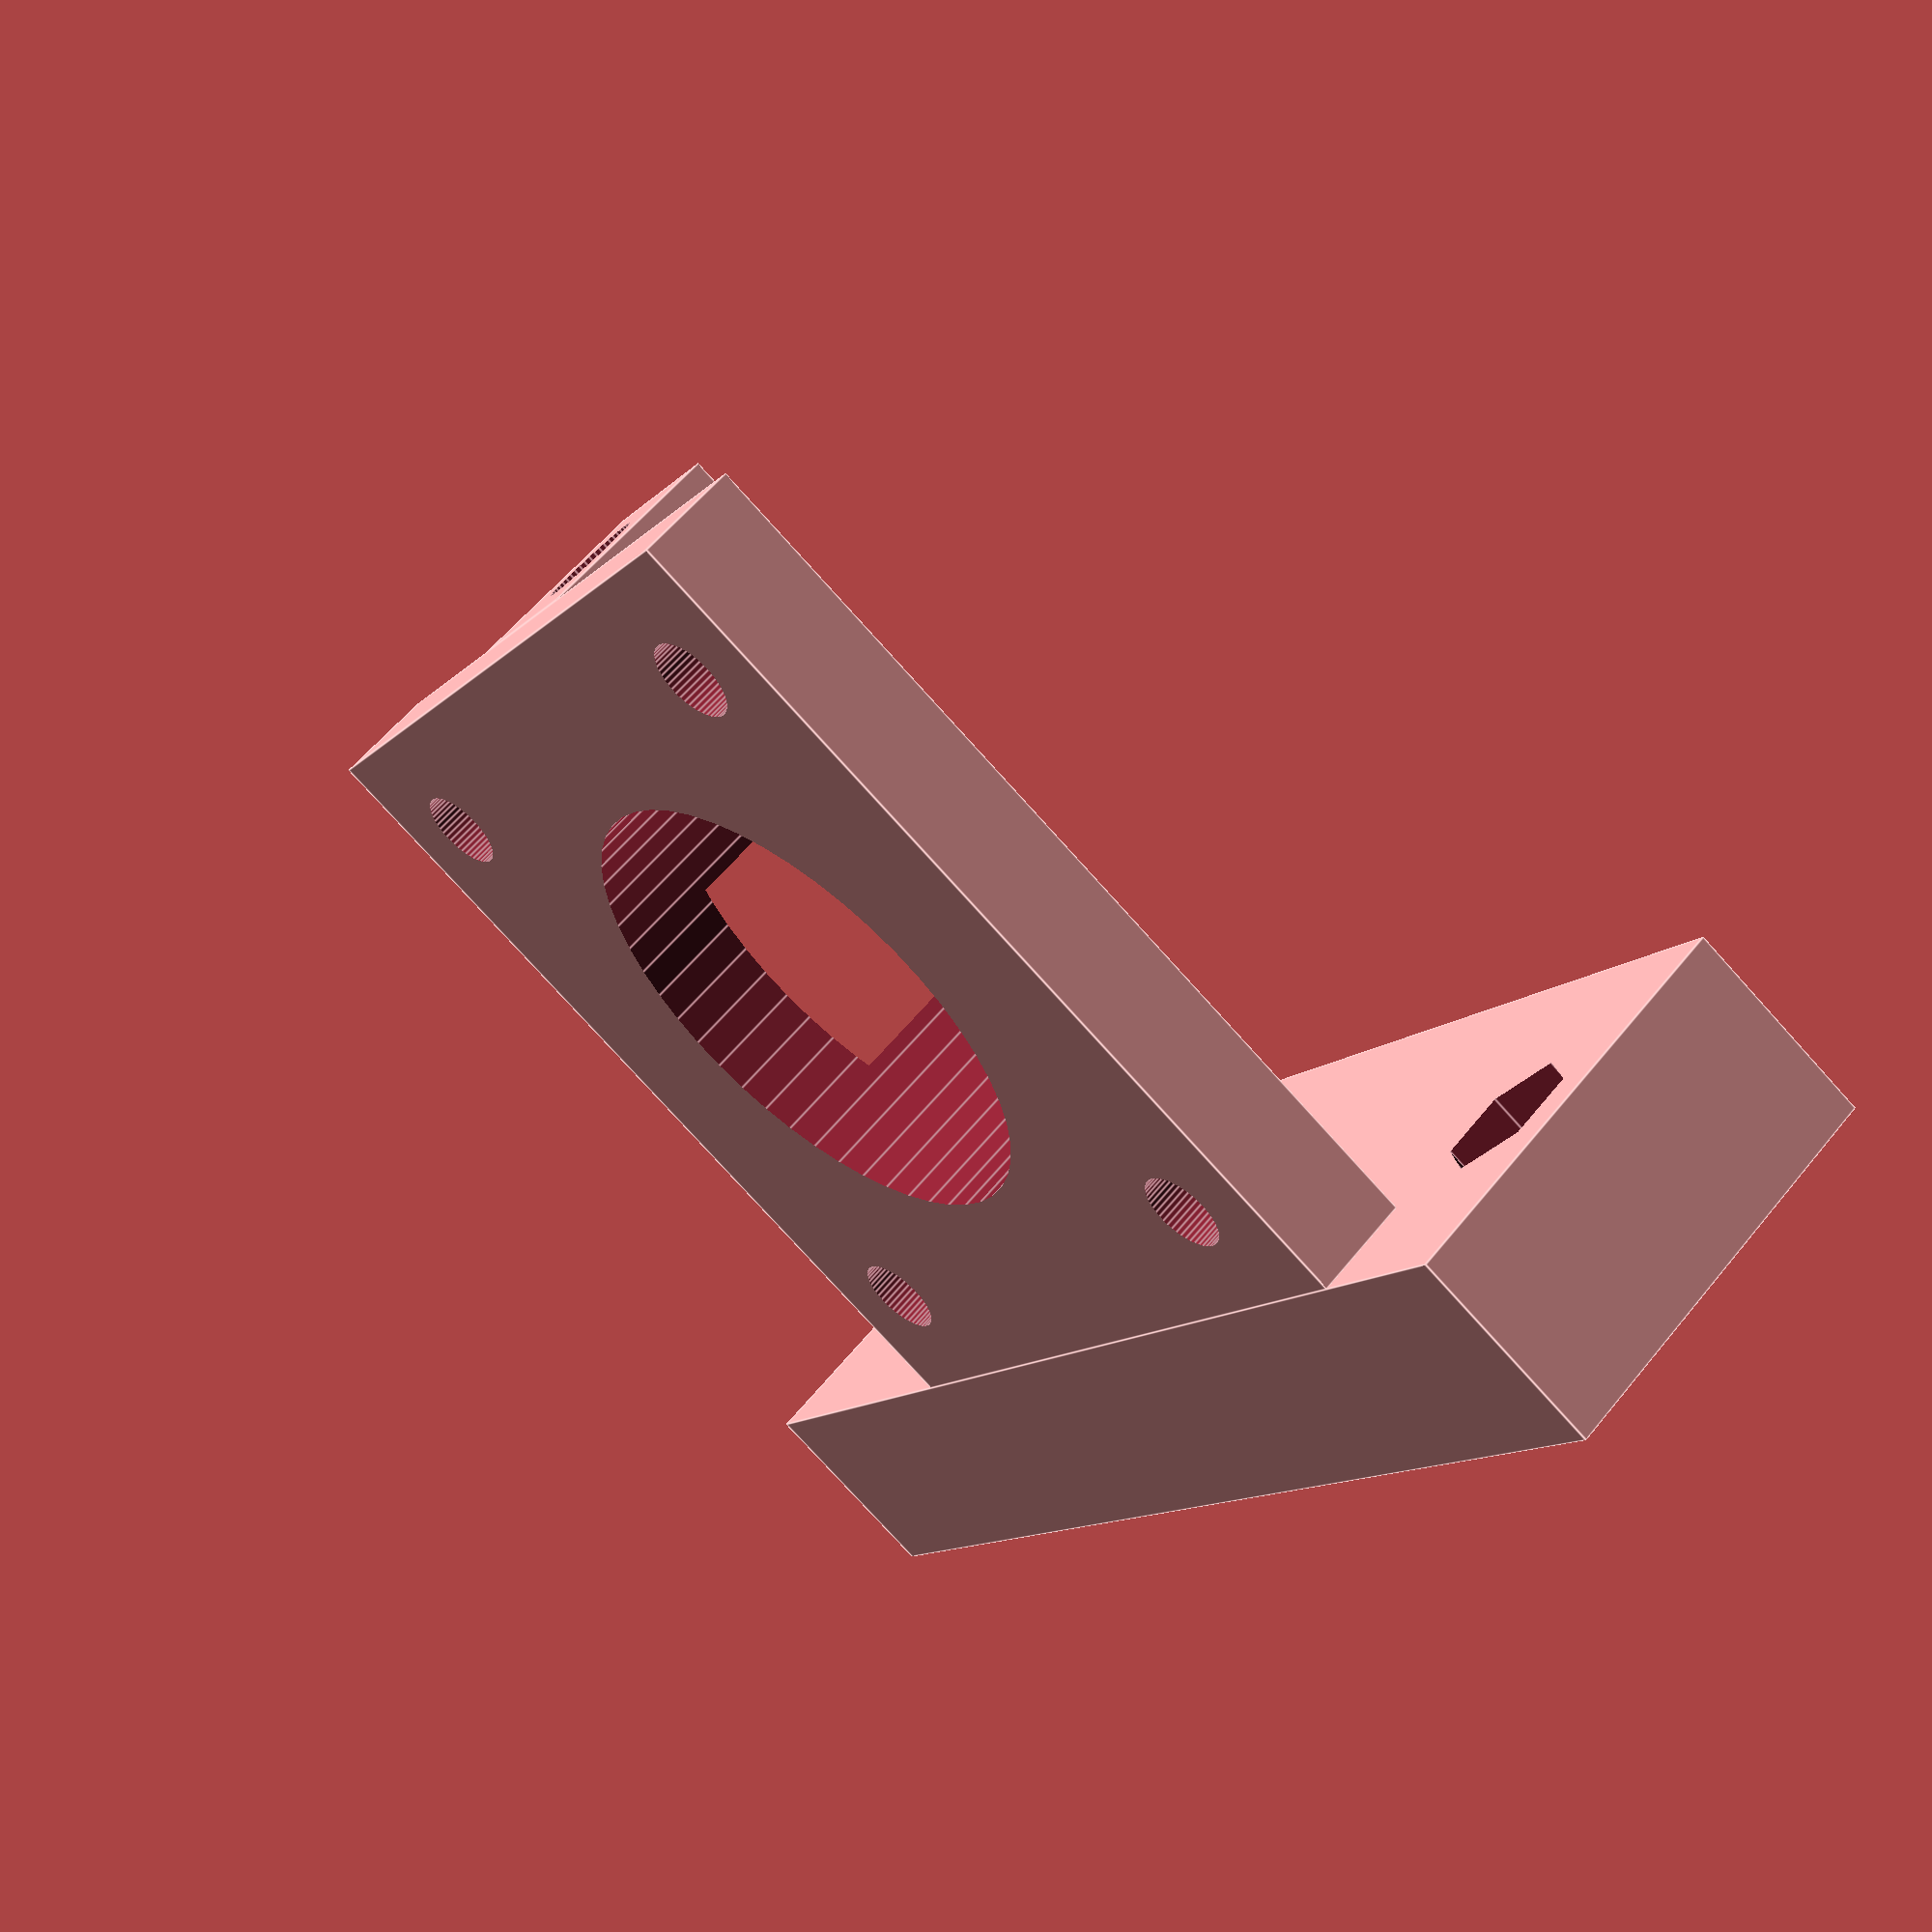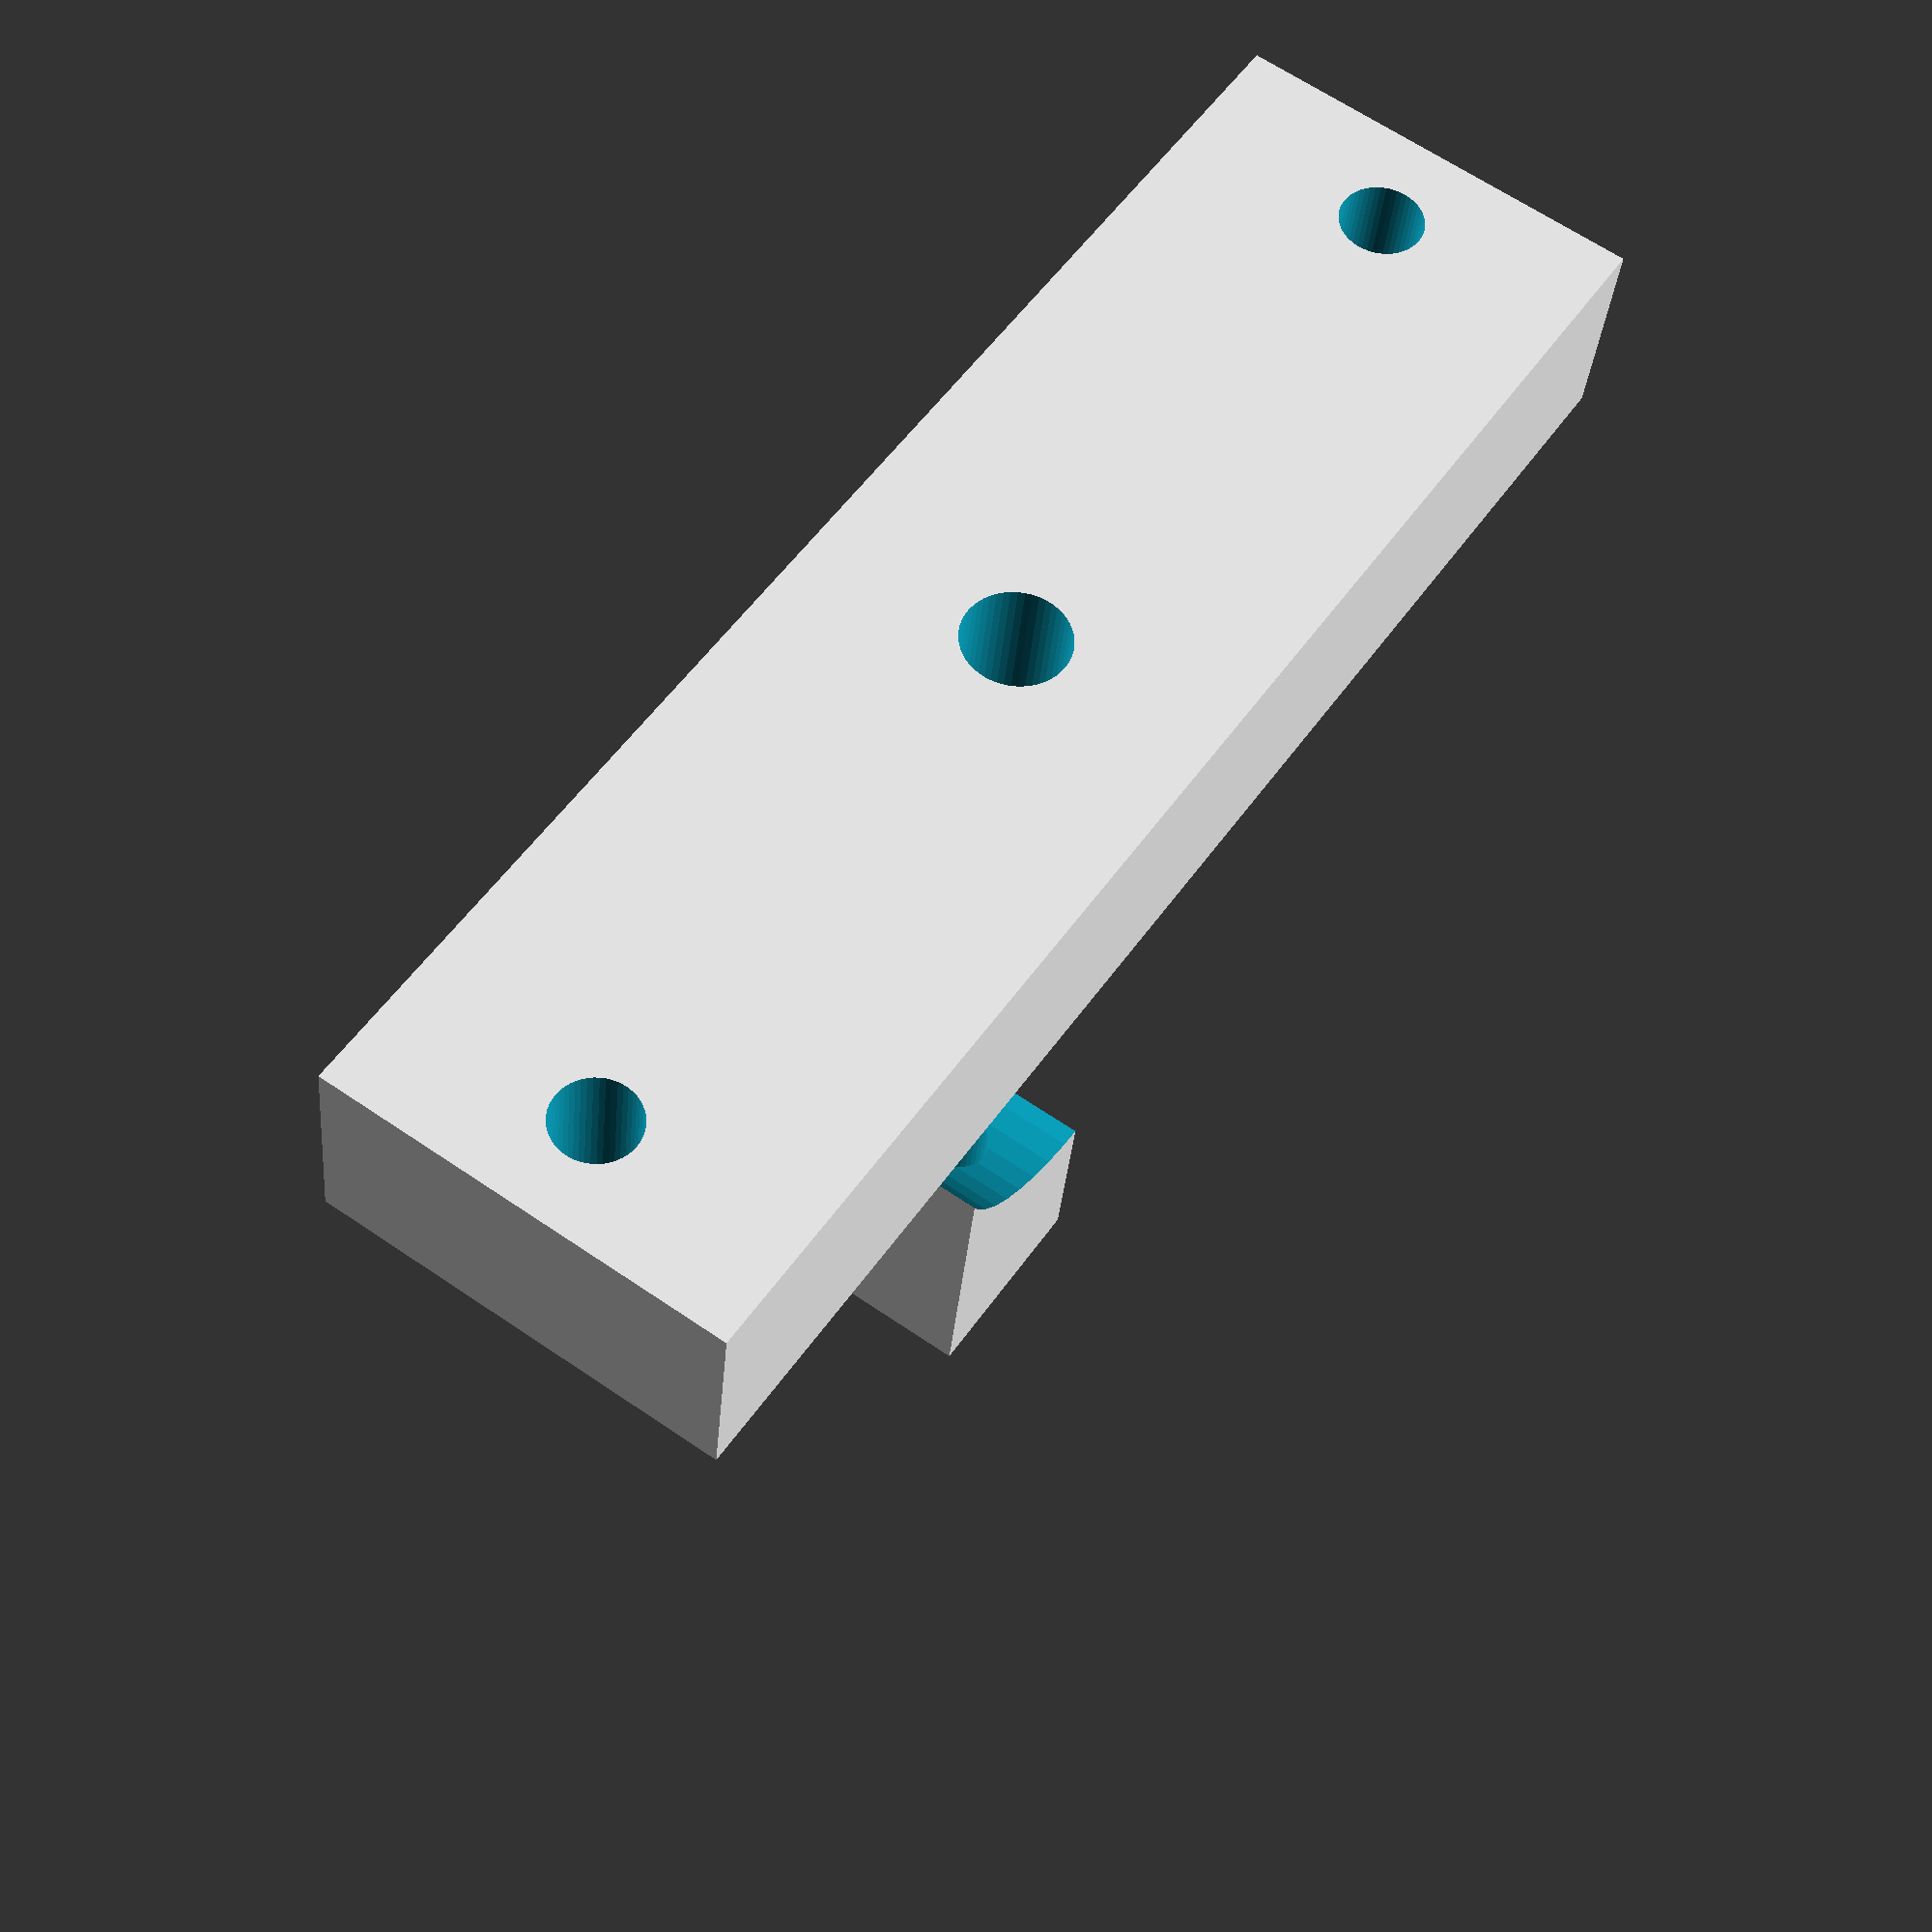
<openscad>
r_trou_m3=2;
r_ecrou_m3=3.3;
height_plaque_moteur=5;
cote_moteur=42;
r_pignon=4;
ep_fixation=10;
r_trou_filament=2.5;
height_passage_filament=10;
r_filament=1.5;
larg_fixation=70;


module plaque_moteur(){
	
	difference(){
	cube([cote_moteur,cote_moteur,height_plaque_moteur]);

	translate([5.5,5.5,-5]){cylinder(h = height_plaque_moteur+10, r = r_trou_m3, $fn=50);}
	translate([cote_moteur-5.5,5.5,-5]){cylinder(h = height_plaque_moteur+10, r = r_trou_m3, $fn=50);}
	translate([5.5,cote_moteur-5.5,-5]){cylinder(h = height_plaque_moteur+10, r = r_trou_m3, $fn=50);}
	translate([cote_moteur-5.5,cote_moteur-5.5,-5]){cylinder(h = height_plaque_moteur+10, r = r_trou_m3, $fn=50);}
	}
}

module passage_filament(){
	cube([cote_moteur,10,height_passage_filament]);
}

module fixation(){
	difference(){
	cube([ep_fixation,larg_fixation,height_plaque_moteur*2+height_passage_filament]);
	
	translate([-ep_fixation-15,5,(height_plaque_moteur*2+height_passage_filament)/2]){rotate([0,90,0])cylinder(h = 50, r = r_trou_m3, $fn=50);}
	translate([ep_fixation-3,5,(height_plaque_moteur*2+height_passage_filament)/2]){rotate([0,90,0])cylinder(h = 50, r = r_ecrou_m3, $fn=6);}
	translate([ep_fixation-15,larg_fixation-5,(height_plaque_moteur*2+height_passage_filament)/2]){rotate([0,90,0])cylinder(h = 50, r = r_trou_m3, $fn=50);}
	translate([ep_fixation-3,larg_fixation-5,(height_plaque_moteur*2+height_passage_filament)/2]){rotate([0,90,0])cylinder(h = 50, r = r_ecrou_m3, $fn=6);}
	}
}

module ensemble(){
	plaque_moteur();	
	translate([-ep_fixation,-19.5,0]){fixation();}
	translate([0,10.5,5]){passage_filament();}
difference(){
	plaque_moteur();
	
	}
}

difference(){
	ensemble();
	translate([cote_moteur/2,cote_moteur/2,-5]){cylinder(h = 50, r = 12, $fn=50);}
	translate([-ep_fixation-10,15.5,(height_plaque_moteur*2+height_passage_filament)/2]){rotate([0,90,0])cylinder(h = 100, r = r_trou_filament, $fn=50);}
	}
</openscad>
<views>
elev=121.7 azim=149.0 roll=321.4 proj=p view=edges
elev=295.7 azim=98.4 roll=304.6 proj=p view=solid
</views>
